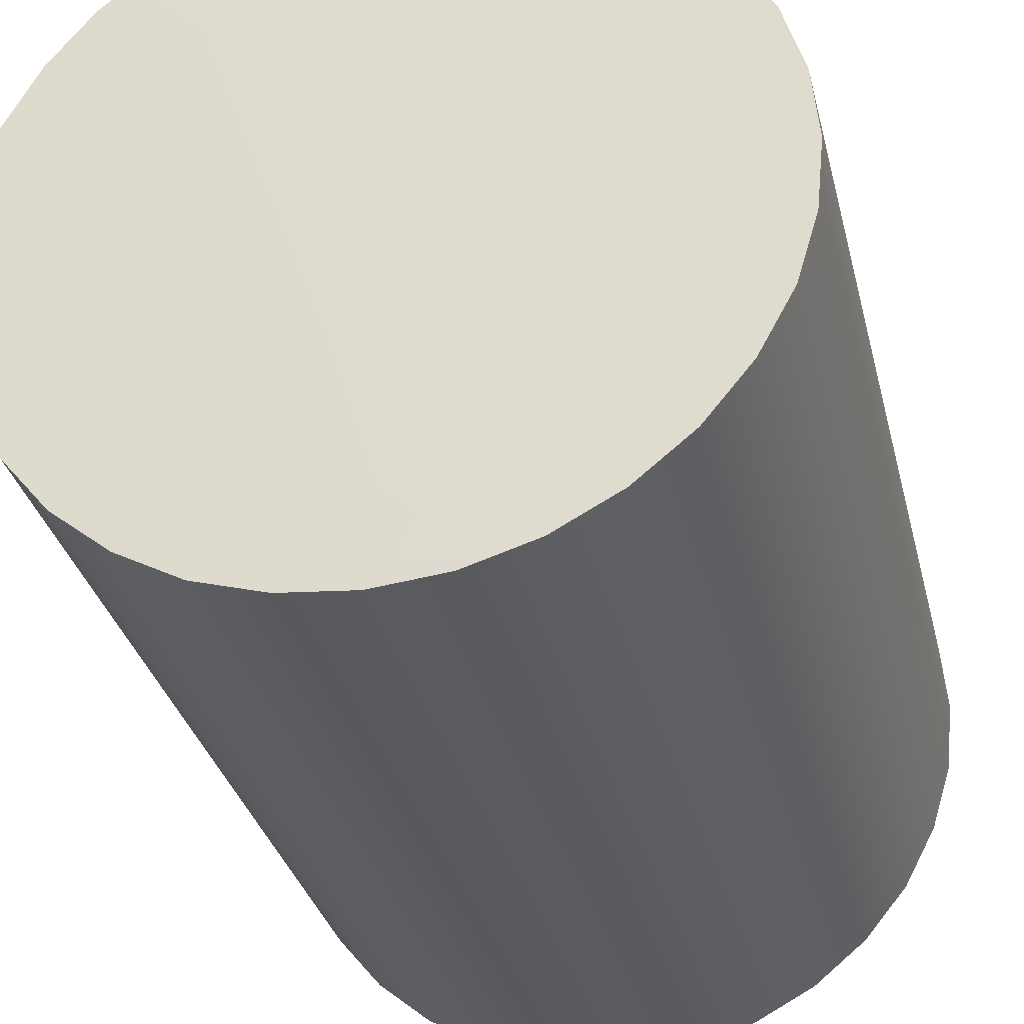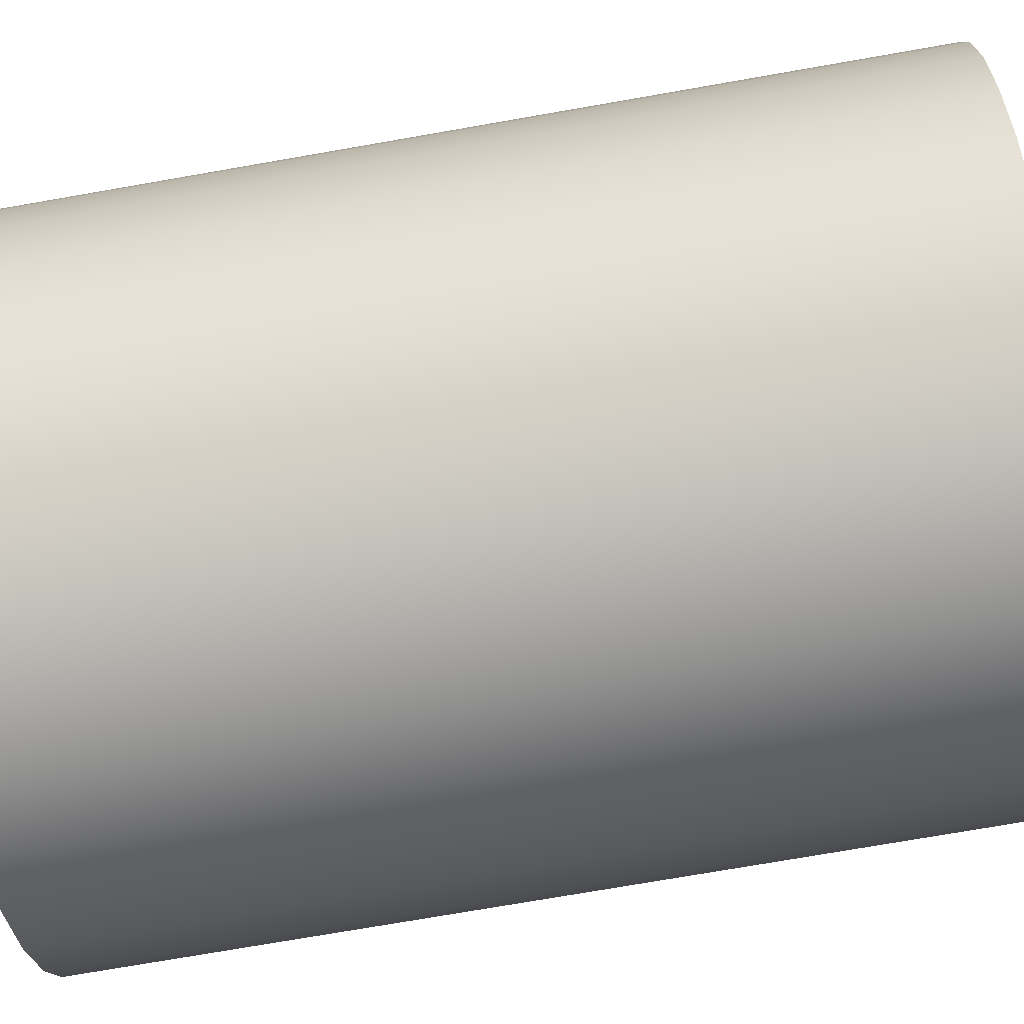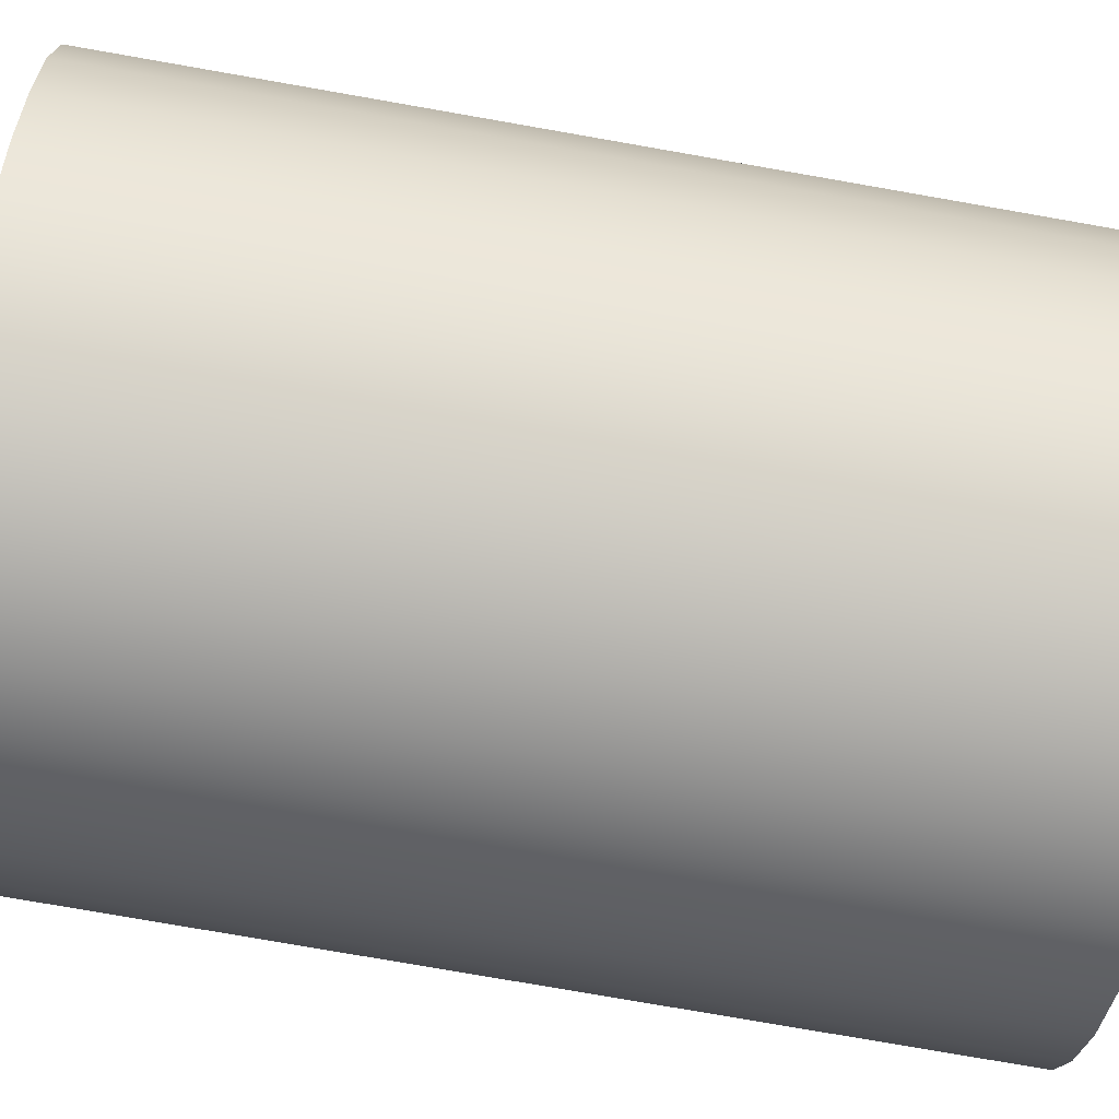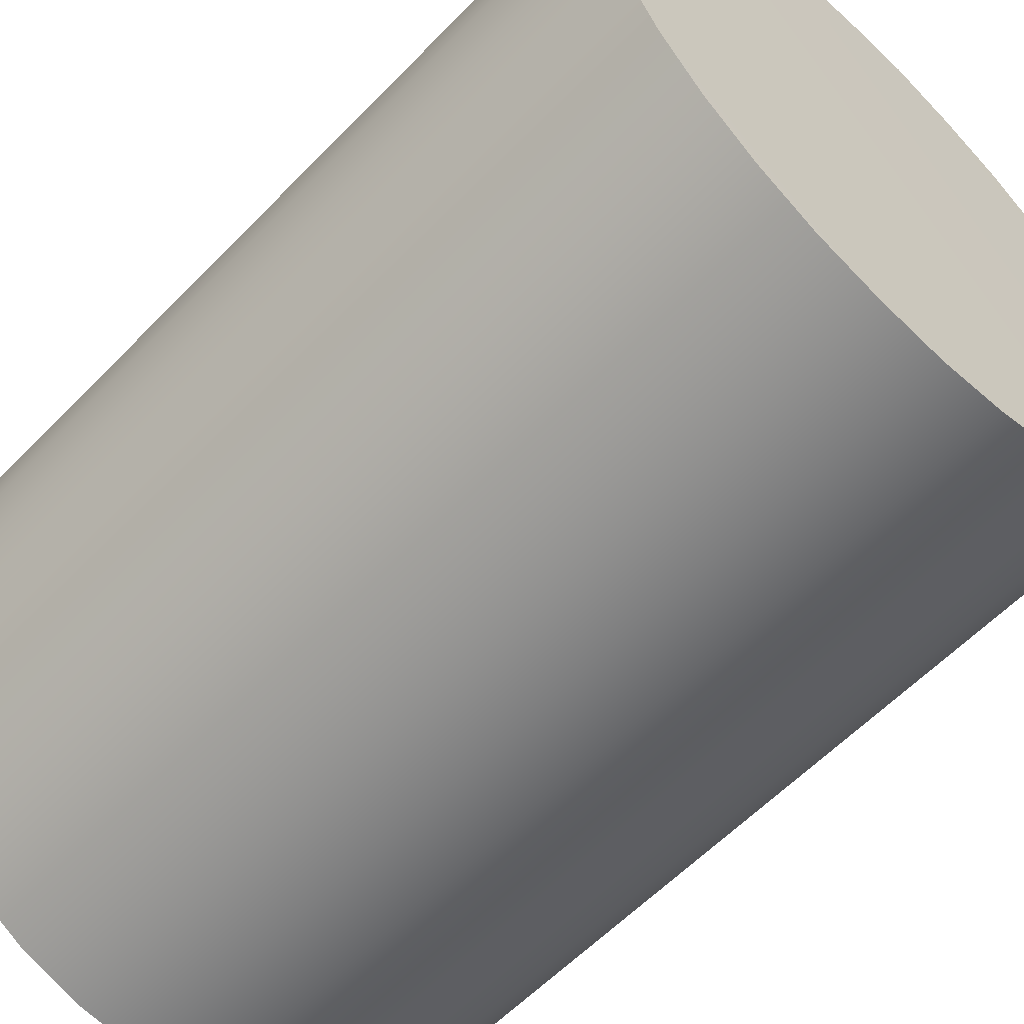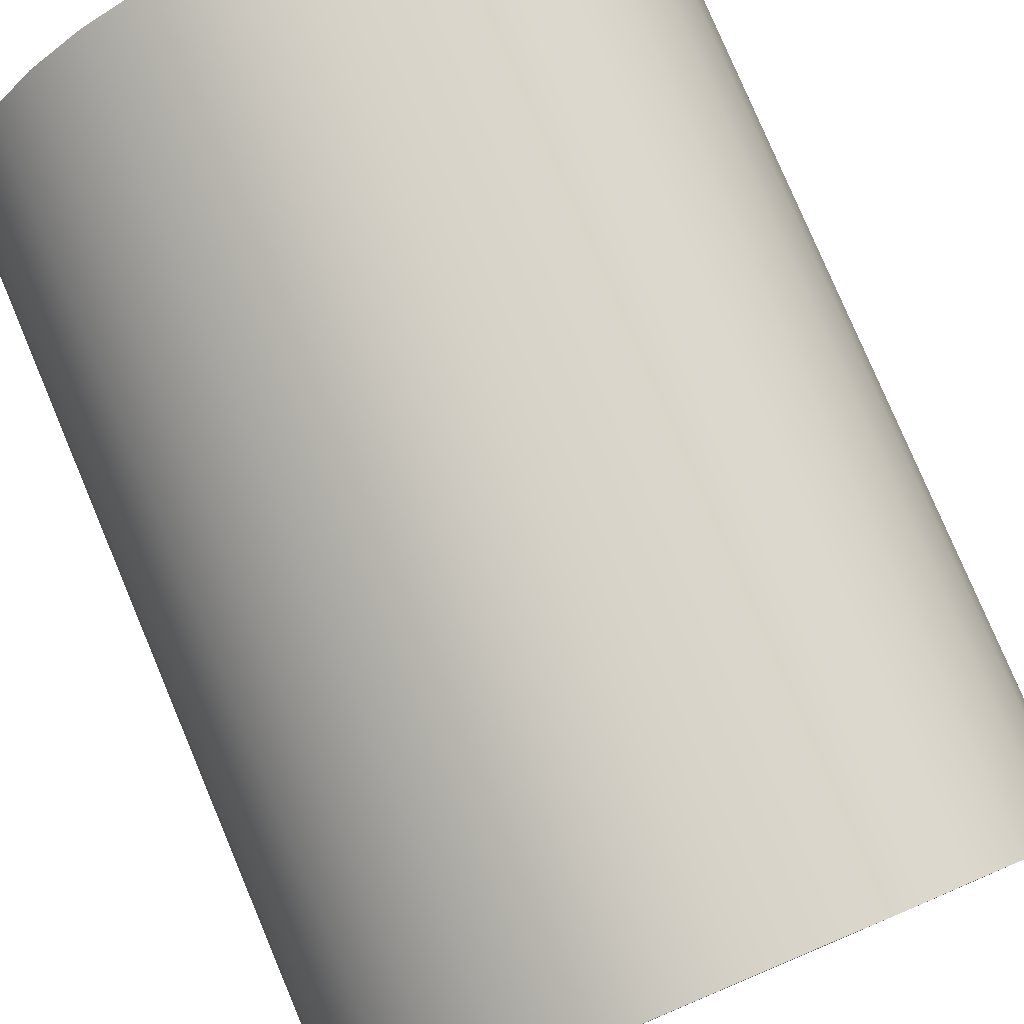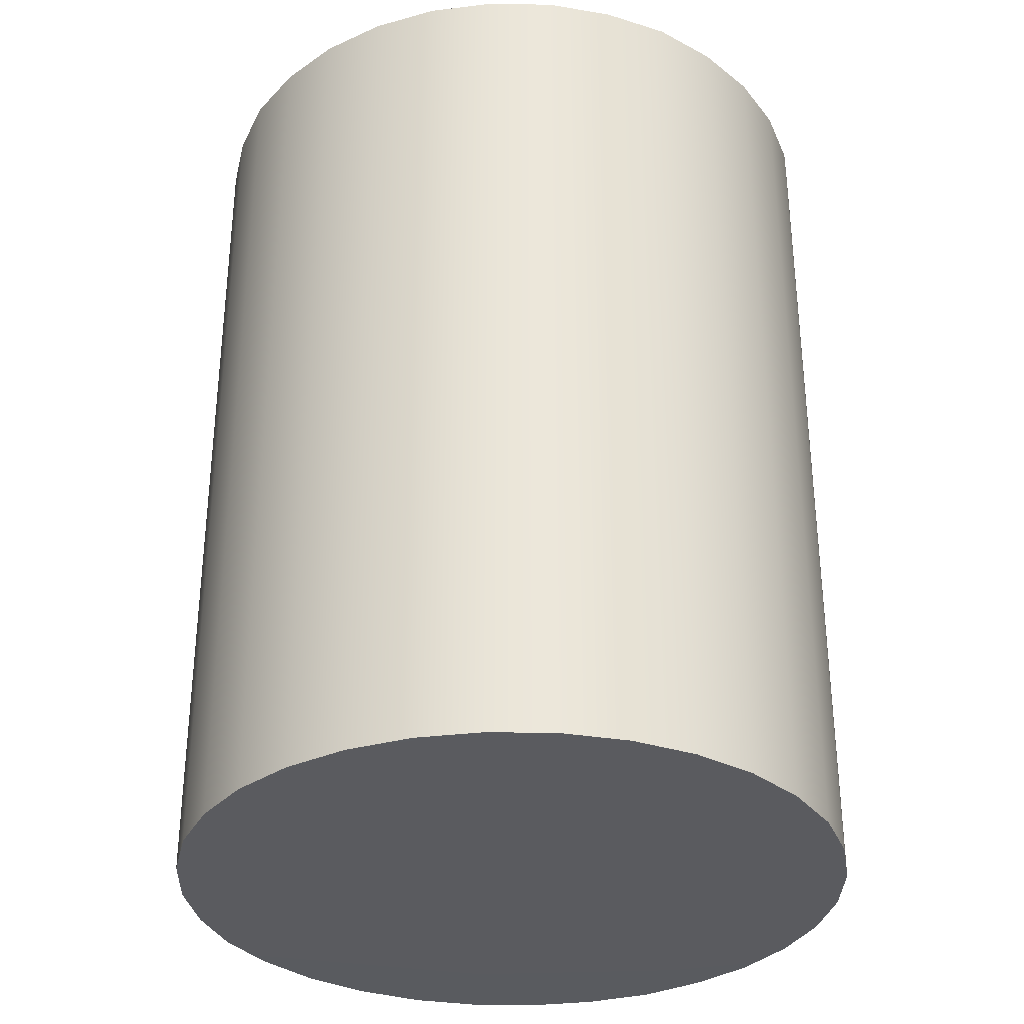
<metadata>
{"format":"obj","ext":"obj","renderer":"f3d","projection":"perspective","resolution":1024,"background":"white","views":[{"elev":-32.0,"azim":-166.8,"up":"+Z"},{"elev":-75.5,"azim":-80.2,"up":"+Z"},{"elev":-77.1,"azim":80.1,"up":"+Z"},{"elev":-59.4,"azim":-43.6,"up":"+Z"},{"elev":79.0,"azim":157.1,"up":"+Z"},{"elev":-32.9,"azim":127.7,"up":"+Y"}]}
</metadata>
<code>
o Cylinder
v -5e-05 -4.002 -2.997
v 4e-06 4.001 -2.997
v 0.5851 -4.003 -2.941
v 0.5848 4.001 -2.94
v 1.147 -4.001 -2.769
v 1.149 4.005 -2.775
v 1.666 -4.002 -2.493
v 1.665 4.002 -2.492
v 2.119 -4.001 -2.119
v 2.121 4.003 -2.121
v 2.492 -4.001 -1.665
v 2.492 4.001 -1.665
v 2.769 -4.001 -1.147
v 2.77 4.002 -1.147
v 2.945 -4.005 -0.5857
v 2.939 4.001 -0.5847
v 2.997 -4.002 -4e-05
v 2.997 4.001 1e-05
v 2.941 -4.003 0.5851
v 2.94 4.002 0.5849
v 2.769 -4.001 1.147
v 2.774 4.005 1.149
v 2.493 -4.002 1.666
v 2.492 4.002 1.665
v 2.119 -4.001 2.119
v 2.121 4.003 2.121
v 1.665 -4.001 2.492
v 1.665 4.001 2.492
v 1.147 -4.001 2.769
v 1.147 4.002 2.77
v 0.5859 -4.005 2.945
v 0.5847 4.001 2.939
v 5e-05 -4.002 2.997
v -1.1e-05 4.001 2.997
v -0.5851 -4.003 2.941
v -0.5849 4.002 2.94
v -1.147 -4.001 2.769
v -1.149 4.005 2.775
v -1.666 -4.002 2.493
v -1.665 4.002 2.492
v -2.119 -4.001 2.119
v -2.121 4.003 2.121
v -2.492 -4.001 1.665
v -2.492 4.001 1.665
v -2.769 -4.001 1.147
v -2.77 4.002 1.147
v -2.945 -4.005 0.5857
v -2.94 4.001 0.5848
v -2.997 -4.002 4e-05
v -2.997 4.001 -2e-06
v -2.941 -4.003 -0.5851
v -2.94 4.001 -0.5848
v -2.769 -4.001 -1.147
v -2.774 4.005 -1.149
v -2.493 -4.002 -1.666
v -2.492 4.002 -1.665
v -2.119 -4.001 -2.119
v -2.121 4.003 -2.121
v -1.665 -4.001 -2.492
v -1.665 4.001 -2.492
v -1.147 -4.001 -2.769
v -1.147 4.002 -2.77
v -0.5859 -4.005 -2.945
v -0.5848 4.001 -2.94
f 2 3 1
f 4 5 3
f 6 7 5
f 8 9 7
f 10 11 9
f 12 13 11
f 14 15 13
f 16 17 15
f 18 19 17
f 20 21 19
f 22 23 21
f 24 25 23
f 26 27 25
f 28 29 27
f 30 31 29
f 32 33 31
f 34 35 33
f 36 37 35
f 38 39 37
f 40 41 39
f 42 43 41
f 44 45 43
f 46 47 45
f 48 49 47
f 50 51 49
f 52 53 51
f 54 55 53
f 56 57 55
f 58 59 57
f 60 61 59
f 38 22 6
f 62 63 61
f 64 1 63
f 31 47 63
f 2 4 3
f 4 6 5
f 6 8 7
f 8 10 9
f 10 12 11
f 12 14 13
f 14 16 15
f 16 18 17
f 18 20 19
f 20 22 21
f 22 24 23
f 24 26 25
f 26 28 27
f 28 30 29
f 30 32 31
f 32 34 33
f 34 36 35
f 36 38 37
f 38 40 39
f 40 42 41
f 42 44 43
f 44 46 45
f 46 48 47
f 48 50 49
f 50 52 51
f 52 54 53
f 54 56 55
f 56 58 57
f 58 60 59
f 60 62 61
f 6 4 2
f 2 64 6
f 64 62 6
f 62 60 58
f 58 56 54
f 54 52 50
f 50 48 54
f 48 46 54
f 46 44 42
f 42 40 38
f 38 36 30
f 36 34 30
f 34 32 30
f 30 28 26
f 26 24 22
f 22 20 14
f 20 18 14
f 18 16 14
f 14 12 10
f 10 8 6
f 62 58 6
f 58 54 6
f 46 42 54
f 42 38 54
f 30 26 38
f 26 22 38
f 14 10 22
f 10 6 22
f 6 54 38
f 62 64 63
f 64 2 1
f 63 1 3
f 3 5 7
f 7 9 11
f 11 13 15
f 15 17 19
f 19 21 23
f 23 25 27
f 27 29 31
f 31 33 35
f 35 37 39
f 39 41 43
f 43 45 47
f 47 49 51
f 51 53 55
f 55 57 59
f 59 61 63
f 63 3 15
f 3 7 15
f 7 11 15
f 15 19 31
f 19 23 31
f 23 27 31
f 31 35 47
f 35 39 47
f 39 43 47
f 47 51 63
f 51 55 63
f 55 59 63
f 63 15 31

</code>
